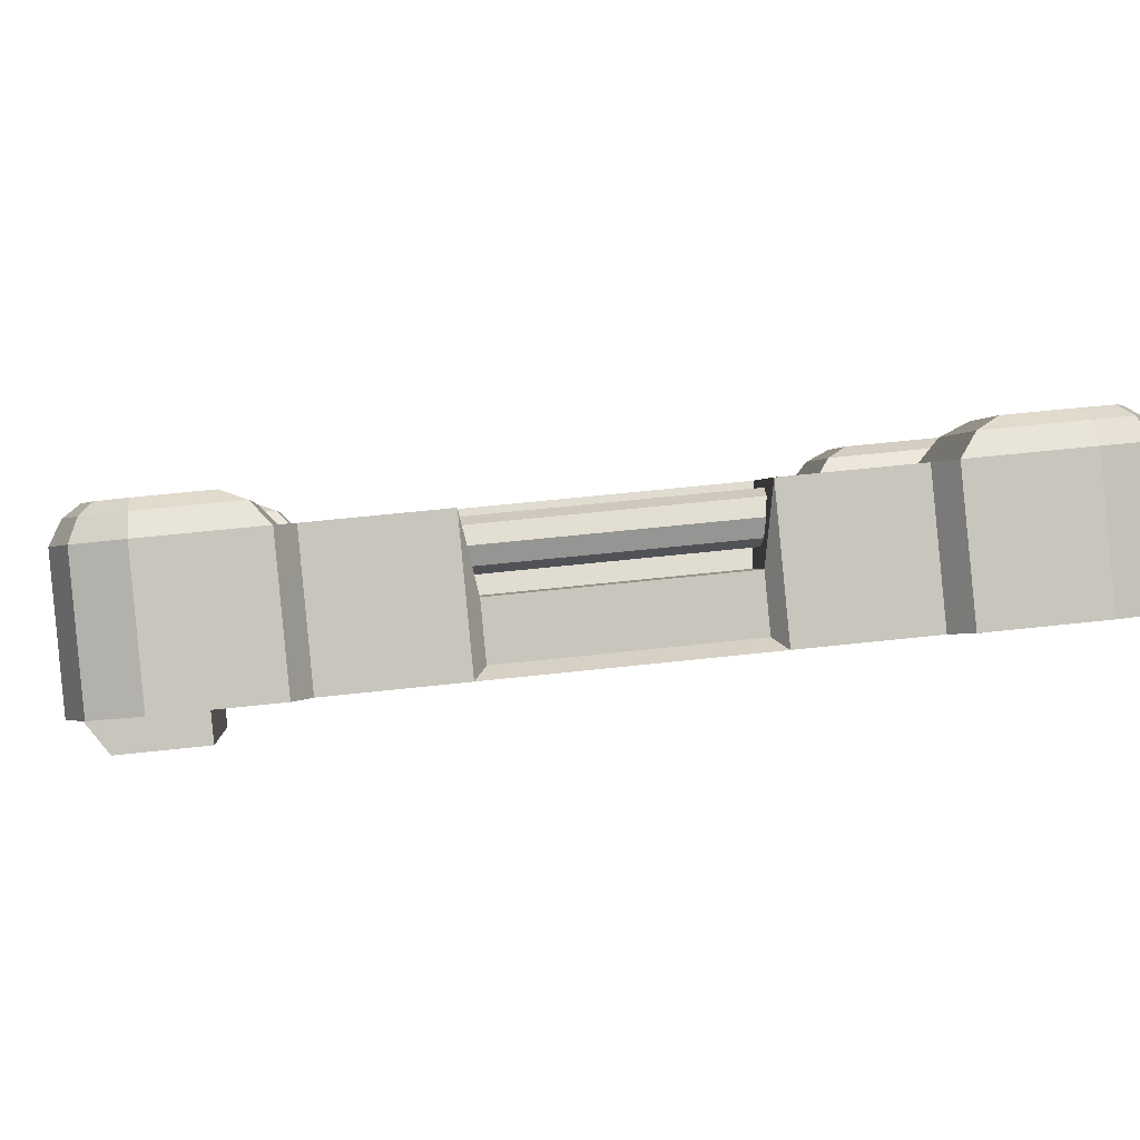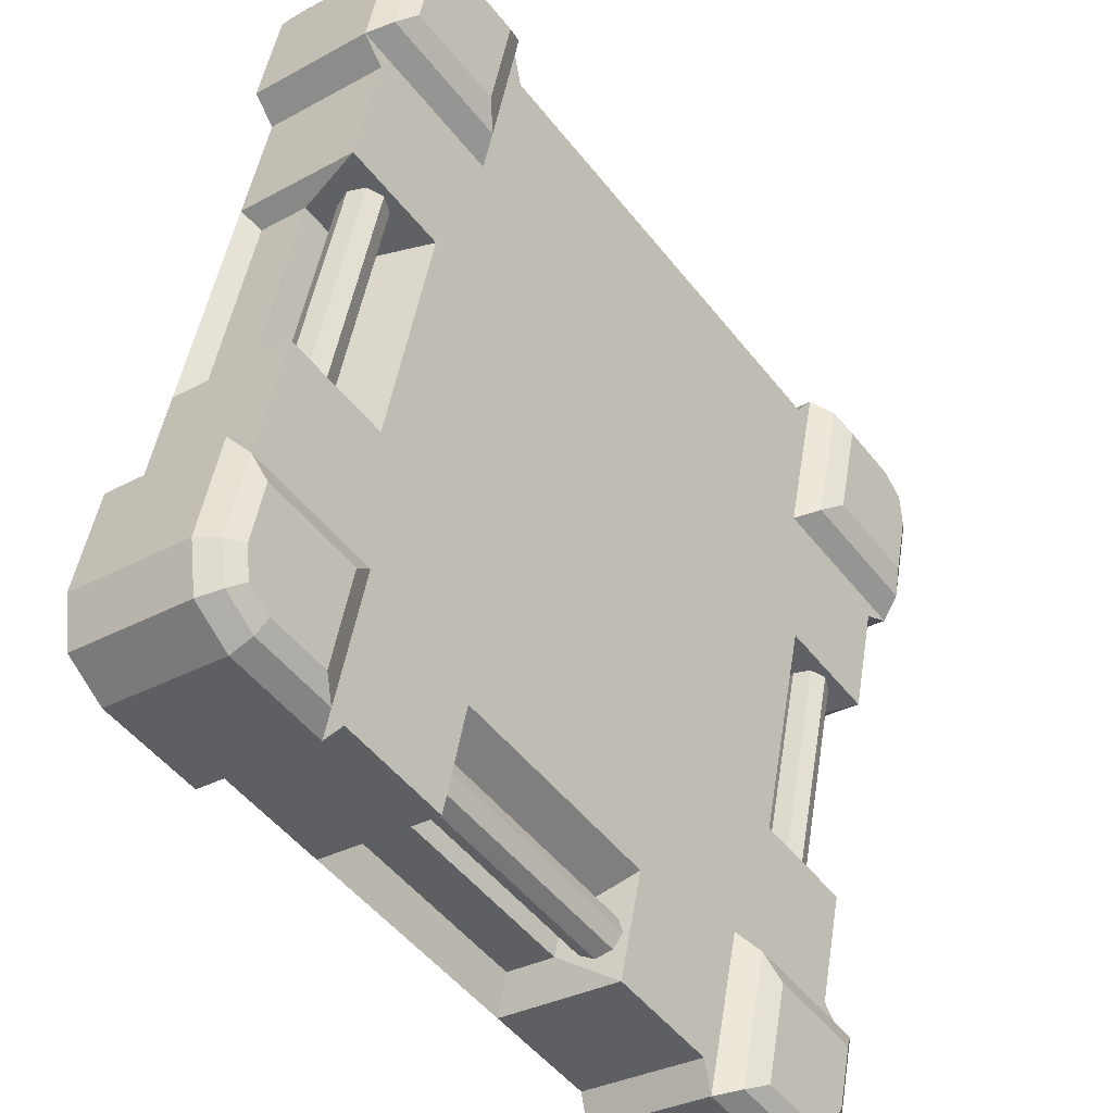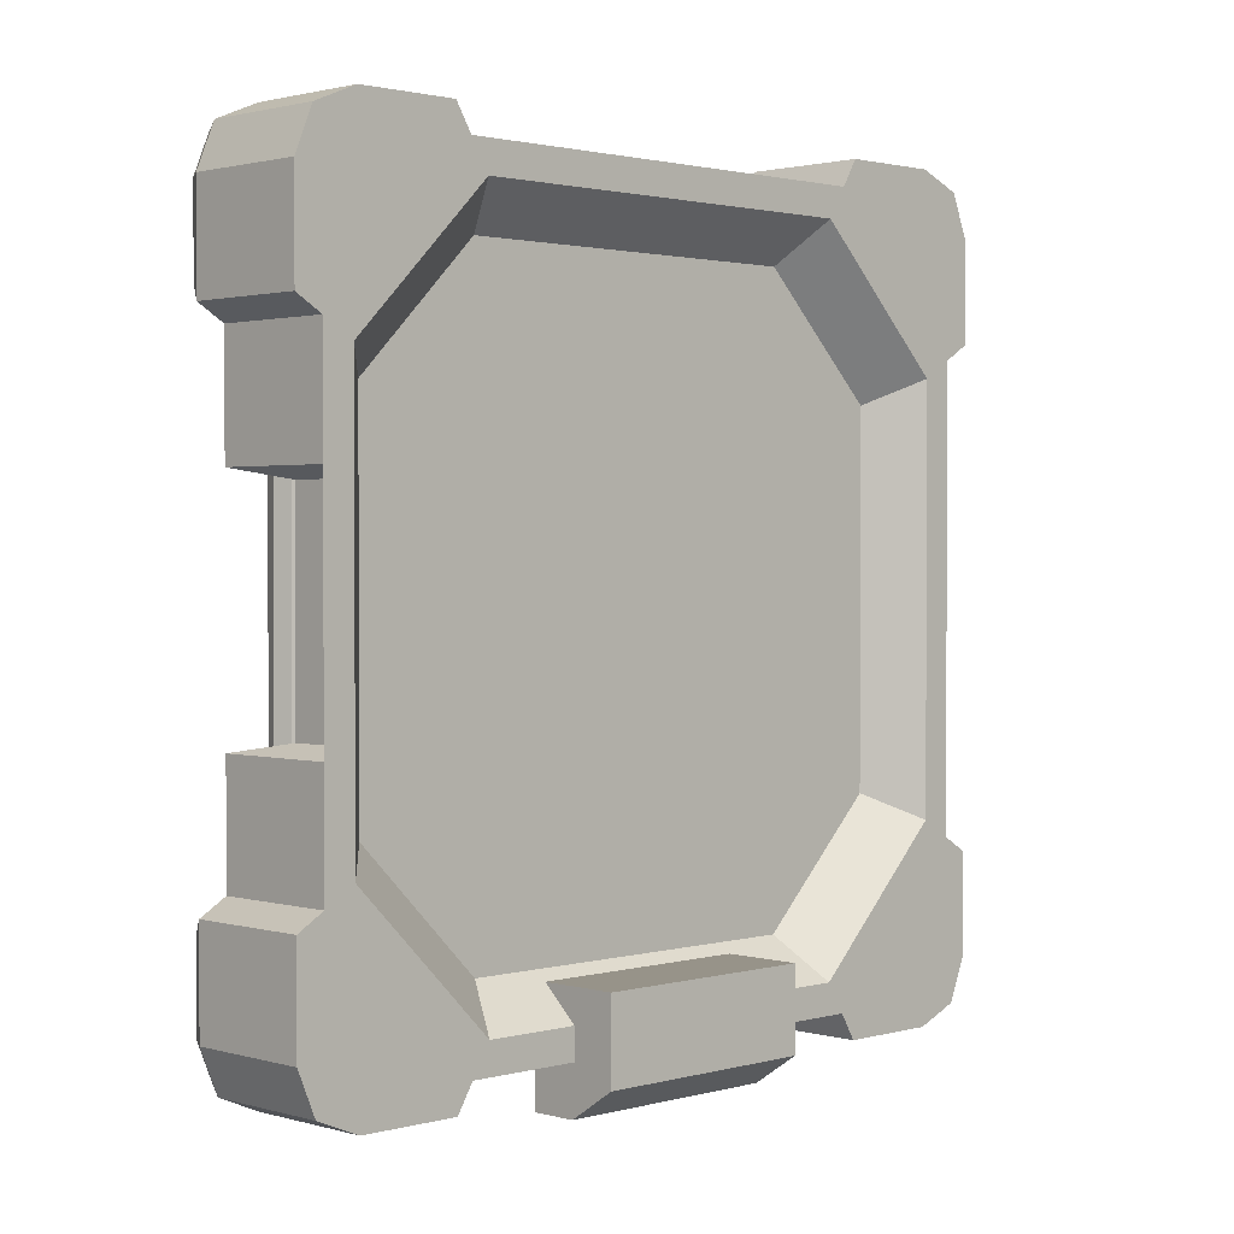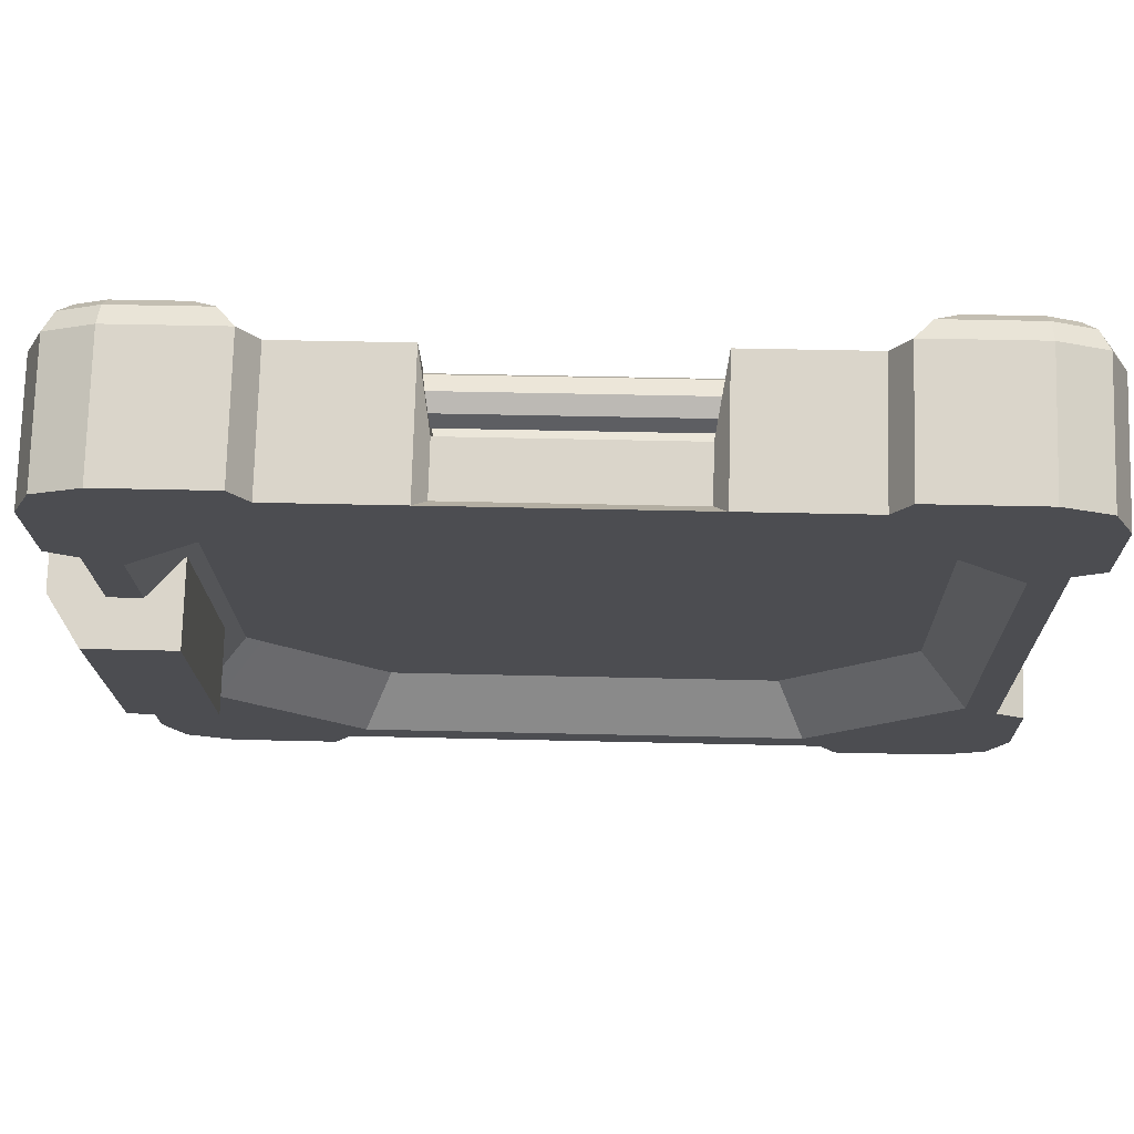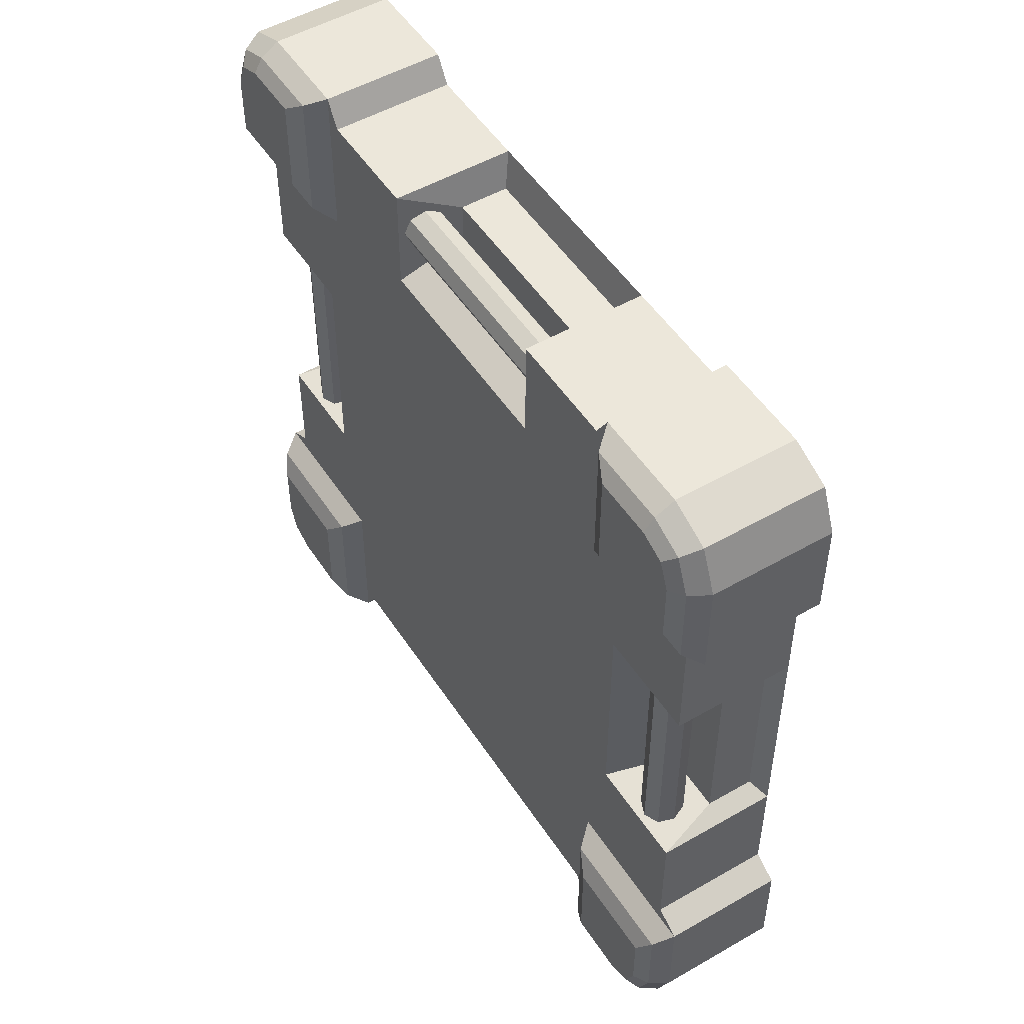
<metadata>
{"format":"obj","ext":"obj","renderer":"f3d","projection":"perspective","resolution":1024,"background":"white","views":[{"elev":53.7,"azim":-96.9,"up":"+Y"},{"elev":46.8,"azim":9.1,"up":"+Y"},{"elev":1.5,"azim":-97.7,"up":"+Z"},{"elev":36.9,"azim":-88.1,"up":"+Y"},{"elev":51.1,"azim":-175.1,"up":"+Z"}]}
</metadata>
<code>
o Lootbox_Top_Cube.002
v 4.897 2.204 -6.916
v 5.096 1.939 -6.916
v 5.104 1.93 -6.936
v 4.89 2.213 -6.936
v 5.104 1.93 -6.344
v 4.89 2.213 -6.344
v 4.897 2.204 -6.364
v 5.096 1.939 -6.364
v 4.818 2.308 -6.818
v 4.818 2.308 -6.462
v 5.175 1.835 -6.462
v 5.175 1.835 -6.818
v 4.89 2.213 -6.462
v 4.89 2.213 -6.818
v 5.104 1.93 -6.818
v 5.104 1.93 -6.462
v 5.163 1.851 -6.474
v 5.163 1.851 -6.806
v 4.83 2.292 -6.806
v 4.83 2.292 -6.474
v 4.897 2.204 -6.474
v 4.897 2.204 -6.806
v 5.096 1.939 -6.806
v 5.096 1.939 -6.474
v 4.845 2.272 -6.344
v 4.818 2.308 -6.389
v 4.826 2.298 -6.357
v 4.818 2.308 -6.891
v 4.845 2.272 -6.936
v 4.826 2.298 -6.923
v 5.175 1.835 -6.389
v 5.148 1.871 -6.344
v 5.167 1.846 -6.357
v 5.148 1.871 -6.936
v 5.175 1.835 -6.891
v 5.167 1.846 -6.923
v 5.08 1.867 -6.496
v 4.822 2.208 -6.784
v 4.865 2.152 -6.496
v 4.758 2.238 -6.806
v 4.758 2.238 -6.474
v 5.086 1.859 -6.774
v 5.024 1.885 -6.916
v 4.825 2.15 -6.916
v 5.024 1.885 -6.364
v 4.825 2.15 -6.364
v 4.746 2.254 -6.818
v 5.086 1.859 -6.707
v 5.091 1.796 -6.474
v 5.091 1.796 -6.806
v 4.871 2.145 -6.707
v 4.746 2.254 -6.462
v 5.031 1.875 -6.344
v 5.102 1.781 -6.462
v 4.871 2.145 -6.774
v 4.865 2.152 -6.784
v 5.102 1.781 -6.818
v 4.817 2.159 -6.936
v 4.817 2.159 -6.344
v 5.031 1.875 -6.936
v 4.754 2.243 -6.357
v 4.773 2.218 -6.344
v 4.746 2.254 -6.389
v 4.773 2.218 -6.936
v 4.754 2.243 -6.923
v 4.746 2.254 -6.891
v 5.102 1.781 -6.891
v 5.095 1.791 -6.923
v 5.076 1.817 -6.936
v 5.076 1.817 -6.344
v 5.095 1.791 -6.357
v 5.102 1.781 -6.389
v 4.894 2.231 -6.451
v 4.835 2.31 -6.451
v 4.835 2.31 -6.829
v 4.894 2.231 -6.829
v 5.181 1.85 -6.451
v 5.122 1.929 -6.451
v 5.122 1.929 -6.829
v 5.181 1.85 -6.829
v 4.894 2.231 -6.928
v 4.894 2.231 -6.352
v 5.122 1.929 -6.352
v 5.122 1.929 -6.928
v 4.841 2.301 -6.363
v 4.857 2.28 -6.352
v 4.835 2.31 -6.39
v 4.857 2.28 -6.928
v 4.841 2.301 -6.917
v 4.835 2.31 -6.89
v 5.181 1.85 -6.89
v 5.175 1.859 -6.917
v 5.159 1.88 -6.928
v 5.159 1.88 -6.352
v 5.175 1.859 -6.363
v 5.181 1.85 -6.39
v 4.891 2.248 -6.436
v 4.847 2.306 -6.436
v 4.847 2.306 -6.844
v 4.891 2.248 -6.844
v 5.18 1.863 -6.436
v 5.136 1.921 -6.436
v 5.136 1.921 -6.844
v 5.18 1.863 -6.844
v 4.891 2.248 -6.917
v 4.891 2.248 -6.363
v 5.136 1.921 -6.363
v 5.136 1.921 -6.917
v 4.852 2.299 -6.371
v 4.863 2.284 -6.363
v 4.847 2.306 -6.39
v 4.863 2.284 -6.917
v 4.852 2.299 -6.909
v 4.847 2.306 -6.89
v 5.18 1.863 -6.89
v 5.175 1.87 -6.909
v 5.164 1.885 -6.917
v 5.164 1.885 -6.363
v 5.175 1.87 -6.371
v 5.18 1.863 -6.39
v 5.047 2.005 -6.443
v 4.947 2.138 -6.443
v 4.947 2.138 -6.826
v 5.047 2.005 -6.826
v 5.047 2.005 -6.916
v 4.947 2.138 -6.916
v 5.047 2.005 -6.364
v 4.947 2.138 -6.364
v 4.871 2.145 -6.417
v 4.911 2.091 -6.417
v 4.871 2.145 -6.863
v 4.911 2.091 -6.863
v 4.974 1.951 -6.916
v 4.874 2.083 -6.916
v 4.974 1.951 -6.364
v 4.874 2.083 -6.364
v 5.115 1.914 -6.723
v 5.115 1.914 -6.557
v 4.83 2.292 -6.723
v 4.83 2.292 -6.557
v 4.878 2.229 -6.557
v 4.878 2.229 -6.723
v 5.163 1.851 -6.557
v 5.163 1.851 -6.723
v 5.032 1.93 -6.774
v 4.992 1.984 -6.774
v 4.758 2.238 -6.723
v 4.758 2.238 -6.557
v 4.817 2.216 -6.506
v 4.817 2.216 -6.573
v 5.091 1.796 -6.557
v 5.091 1.796 -6.723
v 5.032 1.93 -6.506
v 5.032 1.93 -6.573
v 4.871 2.145 -6.506
v 4.911 2.091 -6.506
v 4.947 2.138 -6.557
v 4.947 2.138 -6.723
v 5.047 2.005 -6.557
v 5.047 2.005 -6.723
v 5.004 1.983 -6.419
v 4.913 2.103 -6.419
v 5.004 1.983 -6.389
v 4.913 2.103 -6.389
v 4.975 1.961 -6.389
v 4.885 2.081 -6.389
v 5.088 1.871 -6.715
v 5.088 1.871 -6.565
v 4.801 2.253 -6.715
v 4.801 2.253 -6.565
v 4.829 2.215 -6.565
v 4.829 2.215 -6.715
v 5.117 1.833 -6.565
v 5.117 1.833 -6.715
v 4.772 2.231 -6.715
v 4.772 2.231 -6.565
v 5.088 1.812 -6.565
v 5.088 1.812 -6.715
v 4.823 2.243 -6.748
v 4.823 2.243 -6.53
v 4.82 2.254 -6.748
v 4.82 2.254 -6.53
v 4.826 2.265 -6.748
v 4.826 2.265 -6.53
v 4.837 2.268 -6.748
v 4.837 2.268 -6.53
v 4.848 2.262 -6.748
v 4.848 2.262 -6.53
v 4.851 2.25 -6.748
v 4.851 2.25 -6.53
v 4.845 2.24 -6.748
v 4.845 2.24 -6.53
v 4.833 2.237 -6.748
v 4.833 2.237 -6.53
v 4.903 2.136 -6.399
v 5.034 1.963 -6.399
v 4.907 2.139 -6.387
v 5.038 1.965 -6.387
v 4.916 2.145 -6.383
v 5.046 1.972 -6.383
v 4.925 2.152 -6.387
v 5.055 1.979 -6.387
v 4.928 2.155 -6.399
v 5.059 1.981 -6.399
v 4.925 2.152 -6.41
v 5.055 1.979 -6.41
v 4.916 2.145 -6.414
v 5.046 1.972 -6.414
v 4.907 2.139 -6.41
v 5.038 1.965 -6.41
v 5.113 1.857 -6.532
v 5.113 1.857 -6.75
v 5.124 1.851 -6.532
v 5.124 1.851 -6.75
v 5.135 1.854 -6.532
v 5.135 1.854 -6.75
v 5.141 1.865 -6.532
v 5.141 1.865 -6.75
v 5.138 1.876 -6.532
v 5.138 1.876 -6.75
v 5.128 1.882 -6.532
v 5.128 1.882 -6.75
v 5.116 1.879 -6.532
v 5.116 1.879 -6.75
v 5.11 1.869 -6.532
v 5.11 1.869 -6.75
v 4.765 2.229 -6.818
v 4.817 2.159 -6.905
v 5.031 1.875 -6.905
v 5.084 1.806 -6.818
v 5.084 1.806 -6.462
v 5.031 1.875 -6.375
v 4.817 2.159 -6.375
v 4.765 2.229 -6.462
v 4.771 2.22 -6.564
v 4.771 2.22 -6.488
v 4.878 2.078 -6.894
v 4.833 2.139 -6.894
v 4.878 2.078 -6.386
v 4.833 2.139 -6.386
v 5.077 1.814 -6.716
v 5.077 1.814 -6.792
v 4.778 2.211 -6.803
v 5.071 1.823 -6.477
v 4.826 2.148 -6.883
v 5.023 1.887 -6.397
v 4.771 2.22 -6.792
v 5.077 1.814 -6.488
v 5.016 1.895 -6.386
v 5.016 1.895 -6.894
v 4.97 1.956 -6.894
v 4.97 1.956 -6.386
v 4.771 2.22 -6.716
v 5.077 1.814 -6.564
v 5.023 1.887 -6.883
v 5.071 1.823 -6.803
v 4.826 2.148 -6.397
v 4.778 2.211 -6.477
v 5.038 1.923 -6.496
v 4.865 2.152 -6.854
v 5.038 1.923 -6.426
v 4.817 2.216 -6.774
v 5.086 1.859 -6.506
v 5.032 1.93 -6.417
v 5.032 1.93 -6.863
v 5.038 1.923 -6.784
v 4.992 1.984 -6.506
v 4.911 2.091 -6.774
v 4.992 1.984 -6.863
v 4.992 1.984 -6.417
v 4.911 2.091 -6.573
v 4.992 1.984 -6.573
v 5.032 1.93 -6.707
v 4.817 2.216 -6.707
v 4.871 2.145 -6.573
v 5.086 1.859 -6.573
v 4.911 2.091 -6.707
v 4.992 1.984 -6.707
v 5.038 1.923 -6.854
v 5.08 1.867 -6.784
v 4.865 2.152 -6.426
v 4.822 2.208 -6.496
v 4.849 2.064 -6.87
v 4.903 2.105 -6.87
v 4.903 2.105 -6.952
v 5.003 1.973 -6.952
v 4.849 2.064 -6.93
v 4.949 1.932 -6.93
v 5.003 1.973 -6.87
v 4.949 1.932 -6.87
v 4.876 2.085 -6.952
v 4.976 1.952 -6.87
v 4.876 2.085 -6.87
v 4.976 1.952 -6.952
v 4.953 2.039 -6.87
v 4.899 1.998 -6.87
v 4.899 1.998 -6.93
v 4.953 2.039 -6.952
v 4.926 2.018 -6.87
v 4.926 2.018 -6.952
f 179 180 182 181
f 181 182 184 183
f 183 184 186 185
f 185 186 188 187
f 187 188 190 189
f 189 190 192 191
f 191 192 194 193
f 193 194 180 179
f 195 196 198 197
f 197 198 200 199
f 199 200 202 201
f 201 202 204 203
f 203 204 206 205
f 205 206 208 207
f 207 208 210 209
f 209 210 196 195
f 211 212 214 213
f 213 214 216 215
f 215 216 218 217
f 217 218 220 219
f 219 220 222 221
f 221 222 224 223
f 223 224 226 225
f 225 226 212 211
f 291 293 284 285
f 298 295 289 286
f 300 291 285 298
f 299 295 284 293
f 297 296 283 287
f 294 292 290 288
f 286 289 292 294
f 296 299 293 283
f 297 287 291 300
f 287 283 293 291
f 288 297 300 294
f 290 292 299 296
f 288 290 296 297
f 292 289 295 299
f 294 300 298 286
f 285 284 295 298
f 14 22 1 4
f 28 9 75 90
f 11 16 78 77
f 29 30 89 88
f 25 6 82 86
f 16 24 8 5
f 15 23 18 12
f 11 17 24 16
f 9 19 22 14
f 13 21 20 10
f 126 1 22 123
f 122 21 7 128
f 159 121 24 138
f 142 22 19 139
f 144 18 23 137
f 6 7 21 13
f 3 2 23 15
f 51 274 262 55
f 52 234 233 59 62 61 63
f 66 65 64 58 228 227 47
f 272 154 153 267
f 60 69 68 67 57 230 229
f 156 130 129 155
f 132 268 55 131
f 54 231 49
f 47 227 40
f 39 282 149 155
f 266 280 42 145
f 259 261 264 153
f 259 37 261
f 56 260 131 55
f 45 135 252 249
f 59 233 46
f 60 229 43
f 5 8 45 53
f 28 30 65 66
f 17 11 54 49
f 36 35 67 68
f 34 36 68 69
f 33 32 70 71
f 139 19 40 147
f 31 33 71 72
f 12 18 50 57
f 26 10 52 63
f 125 2 43 133
f 2 3 60 43
f 6 25 62 59
f 128 7 46 136
f 9 28 66 47
f 19 9 47 40
f 29 4 58 64
f 4 1 44 58
f 32 5 53 70
f 7 6 59 46
f 11 31 72 54
f 143 17 49 151
f 25 27 61 62
f 3 34 69 60
f 27 26 63 61
f 35 12 57 67
f 10 20 41 52
f 30 29 64 65
f 88 89 113 112
f 86 82 106 110
f 77 78 102 101
f 87 85 109 111
f 30 28 90 89
f 15 12 80 79
f 4 29 88 81
f 35 36 92 91
f 14 4 81 76
f 5 32 94 83
f 36 34 93 92
f 6 13 73 82
f 31 11 77 96
f 32 33 95 94
f 16 5 83 78
f 34 3 84 93
f 33 31 96 95
f 3 15 79 84
f 27 25 86 85
f 12 35 91 80
f 13 10 74 73
f 10 26 87 74
f 26 27 85 87
f 9 14 76 75
f 98 111 109 110 106 97
f 114 99 100 105 112 113
f 102 107 118 119 120 101
f 108 103 104 115 116 117
f 79 80 104 103
f 90 75 99 114
f 89 90 114 113
f 76 81 105 100
f 81 88 112 105
f 91 92 116 115
f 82 73 97 106
f 83 94 118 107
f 92 93 117 116
f 78 83 107 102
f 96 77 101 120
f 94 95 119 118
f 84 79 103 108
f 93 84 108 117
f 73 74 98 97
f 95 96 120 119
f 85 86 110 109
f 80 91 115 104
f 75 76 100 99
f 74 87 111 98
f 8 127 135 45
f 136 135 165 166
f 1 126 134 44
f 141 142 172 171
f 136 46 240 239
f 46 233 257 240
f 148 147 253 235
f 227 228 245 243
f 134 133 251 237
f 44 134 237 238
f 141 21 122 157
f 157 122 121 159
f 24 121 127 8
f 138 143 173 168
f 2 125 124 23
f 122 128 164 162
f 123 158 160 124
f 158 157 159 160
f 22 142 158 123
f 142 141 157 158
f 233 234 258 257
f 40 227 243 247
f 147 40 247 253
f 133 43 250 251
f 18 144 152 50
f 148 140 170 176
f 20 140 148 41
f 147 148 176 175
f 230 50 242 256
f 41 148 235 236
f 43 229 255 250
f 50 152 241 242
f 152 151 254 241
f 229 230 256 255
f 17 143 138 24
f 127 121 161 163
f 21 141 140 20
f 143 151 177 173
f 124 160 137 23
f 160 159 138 137
f 163 164 166 165
f 161 162 164 163
f 174 173 177 178
f 170 169 175 176
f 173 174 167 168
f 171 172 169 170
f 139 147 175 169
f 123 124 125 126
f 144 137 167 174
f 121 122 162 161
f 135 127 163 165
f 140 141 171 170
f 128 136 166 164
f 151 152 178 177
f 142 139 169 172
f 133 134 126 125
f 137 138 168 167
f 152 144 174 178
f 49 231 244 248
f 151 49 248 254
f 44 228 58
f 231 232 246 244
f 135 136 239 252
f 50 230 57
f 45 232 53
f 232 231 54 72 71 70 53
f 232 45 249 246
f 234 41 236 258
f 228 44 238 245
f 41 234 52
f 251 250 265 269
f 255 256 280 279
f 239 240 129 130
f 235 253 274 150
f 238 237 132 131
f 248 244 37 263
f 253 247 262 274
f 245 238 131 260
f 244 246 261 37
f 236 235 150 149
f 243 245 260 38
f 252 239 130 270
f 246 249 264 261
f 258 236 149 282
f 247 243 38 262
f 241 254 276 48
f 242 241 48 42
f 249 252 270 264
f 256 242 42 280
f 240 257 281 129
f 254 248 263 276
f 237 251 269 132
f 250 255 279 265
f 257 258 282 281
f 48 273 145 42
f 275 271 156 155
f 271 272 267 156
f 153 264 270 267
f 267 270 130 156
f 265 145 146 269
f 269 146 268 132
f 268 146 278 277
f 277 278 272 271
f 55 268 277 51
f 51 277 271 275
f 263 153 154 276
f 276 154 273 48
f 155 149 150 275
f 275 150 274 51
f 146 145 273 278
f 278 273 154 272
f 262 38 56 55
f 38 260 56
f 279 280 266
f 265 279 266 145
f 263 37 259 153
f 281 282 39
f 129 281 39 155

</code>
